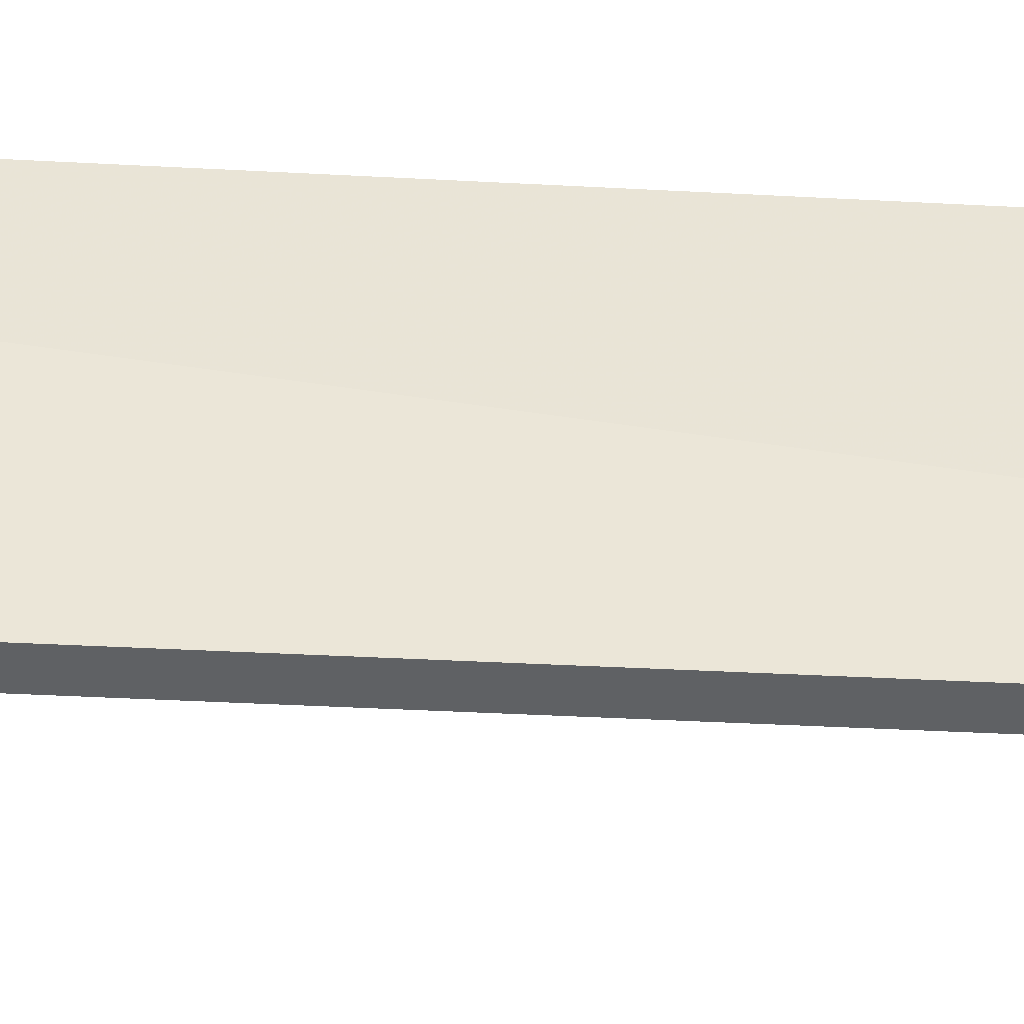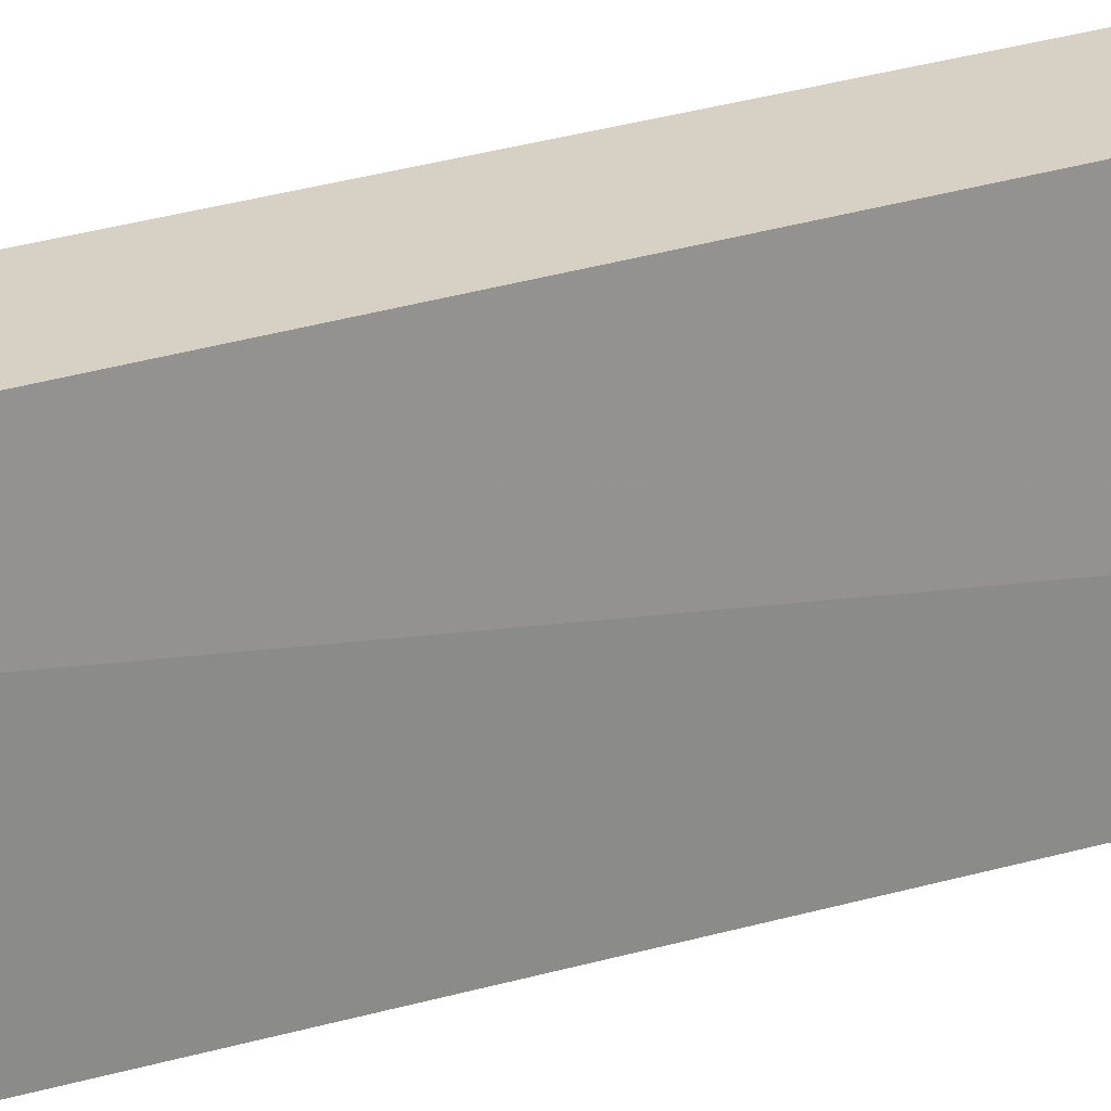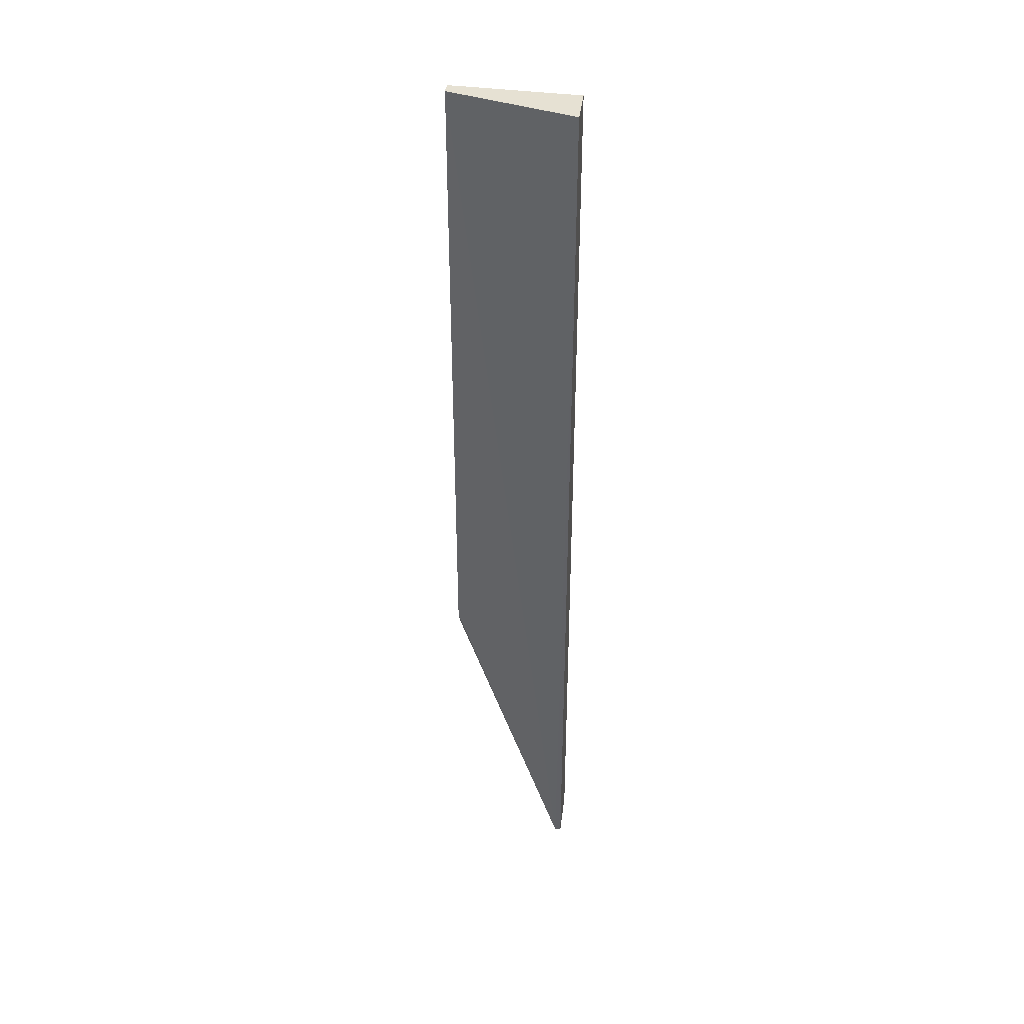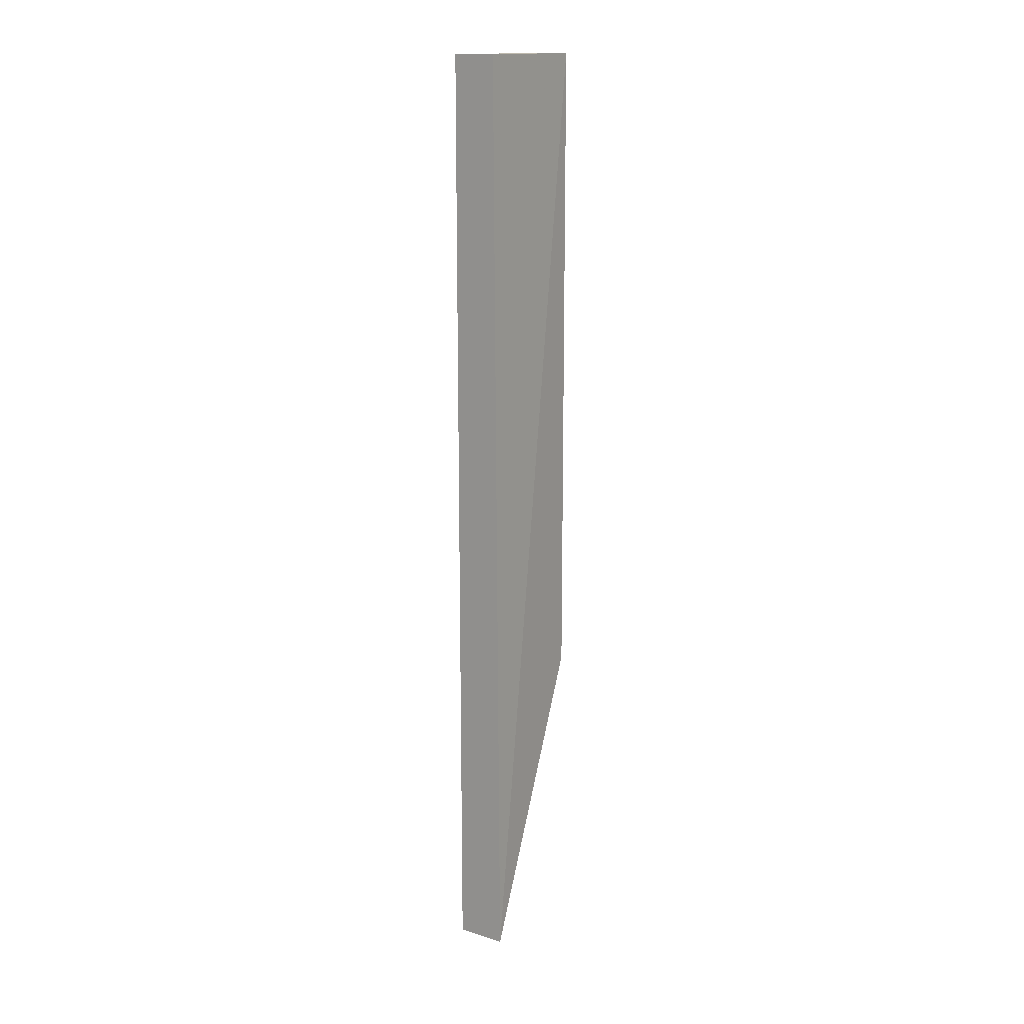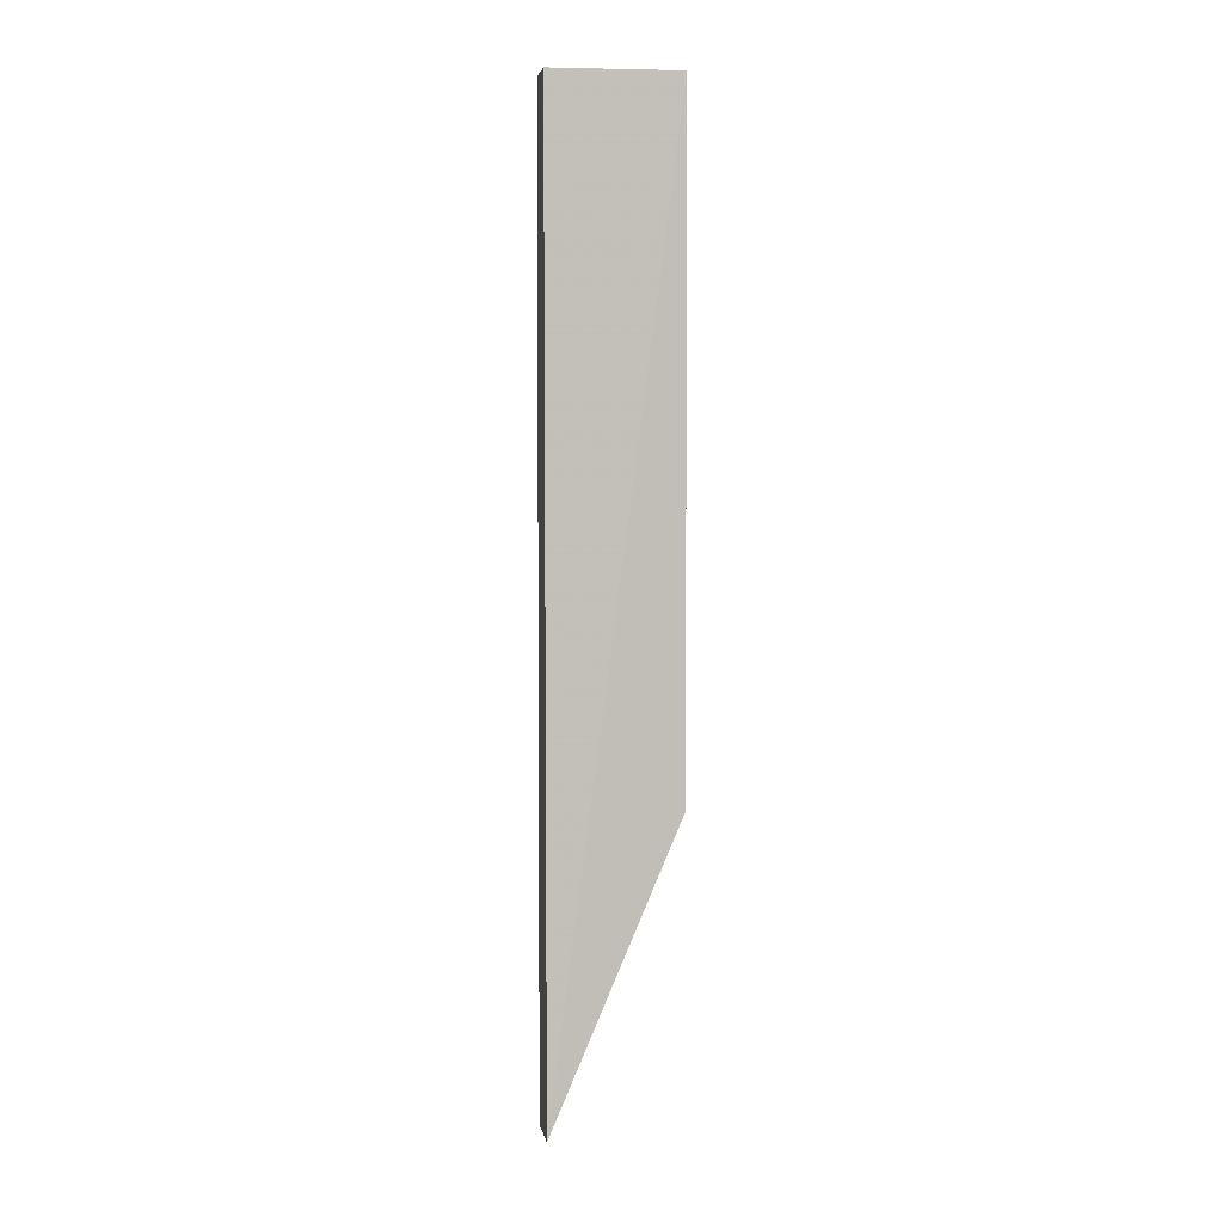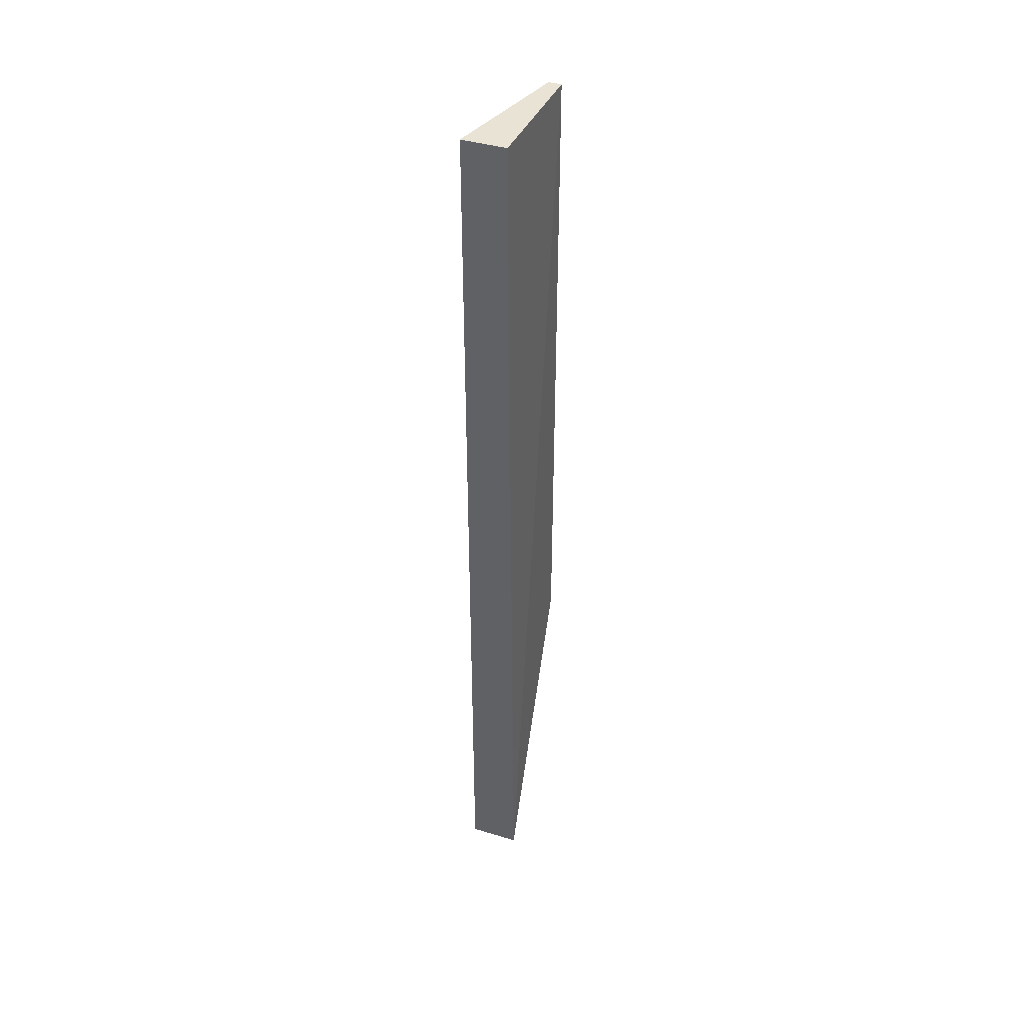
<metadata>
{"format":"obj","ext":"obj","renderer":"f3d","projection":"perspective","resolution":1024,"background":"white","views":[{"elev":-45.5,"azim":86.7,"up":"+Z"},{"elev":26.8,"azim":64.4,"up":"+Z"},{"elev":38.9,"azim":-83.0,"up":"+Y"},{"elev":15.3,"azim":33.0,"up":"+Y"},{"elev":4.1,"azim":80.5,"up":"+Y"},{"elev":41.3,"azim":20.1,"up":"+Y"}]}
</metadata>
<code>
v -0.01142 -0.06667 0.05816
v -0.01142 -0.02609 0.06597
v -0.01181 -0.06588 0.05816
v -0.01181 -0.02609 0.05816
v -0.01103 -0.06667 0.05816
v -0.01103 -0.08501 0.06597
v -0.01103 -0.02609 0.05816
v -0.01415 -0.08501 0.06597
v -0.01415 -0.08501 0.06558
v -0.01415 -0.02609 0.06597
f 9 4 3
f 4 1 3
f 5 6 9
f 1 5 9
f 10 4 9
f 6 8 9
f 1 7 5
f 8 10 9
f 7 1 4
f 10 7 4
f 10 2 7
f 2 6 7
f 2 8 6
f 2 10 8
f 1 9 3
f 7 6 5

</code>
